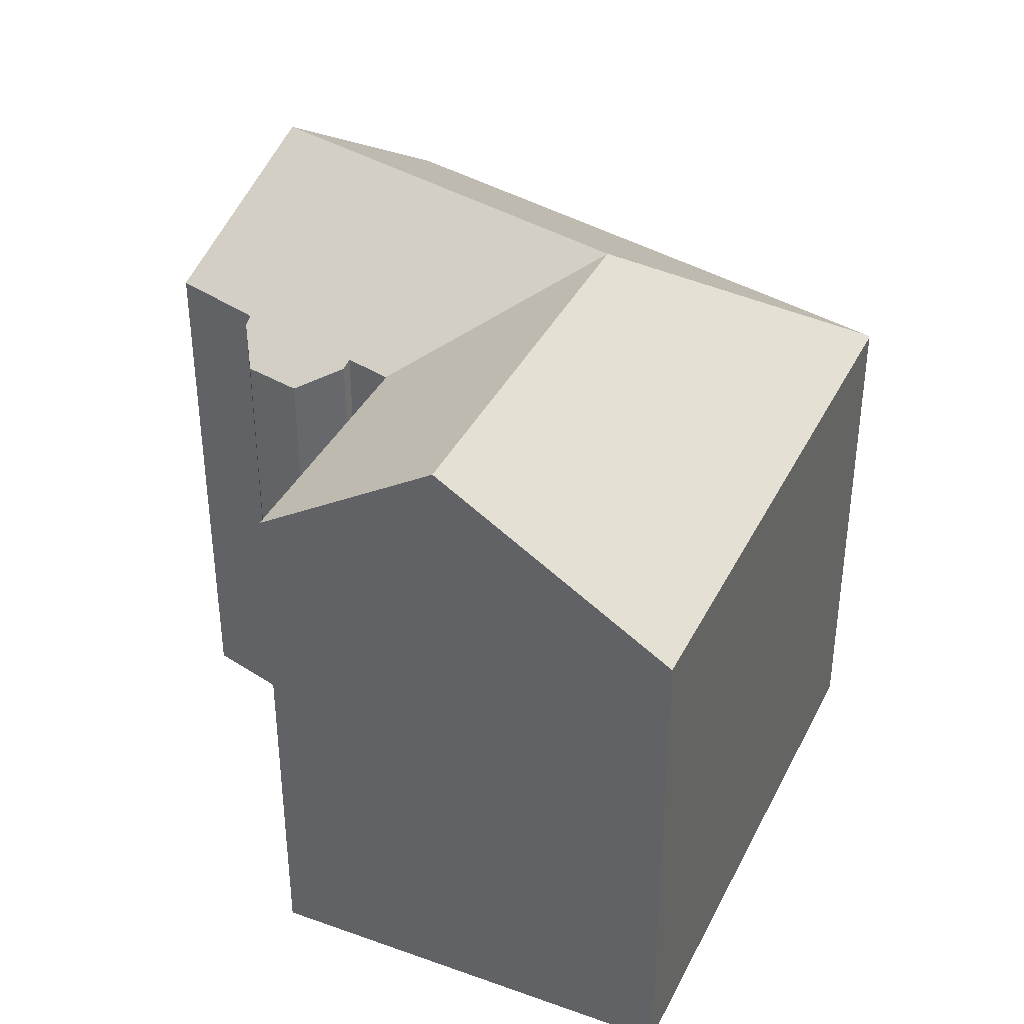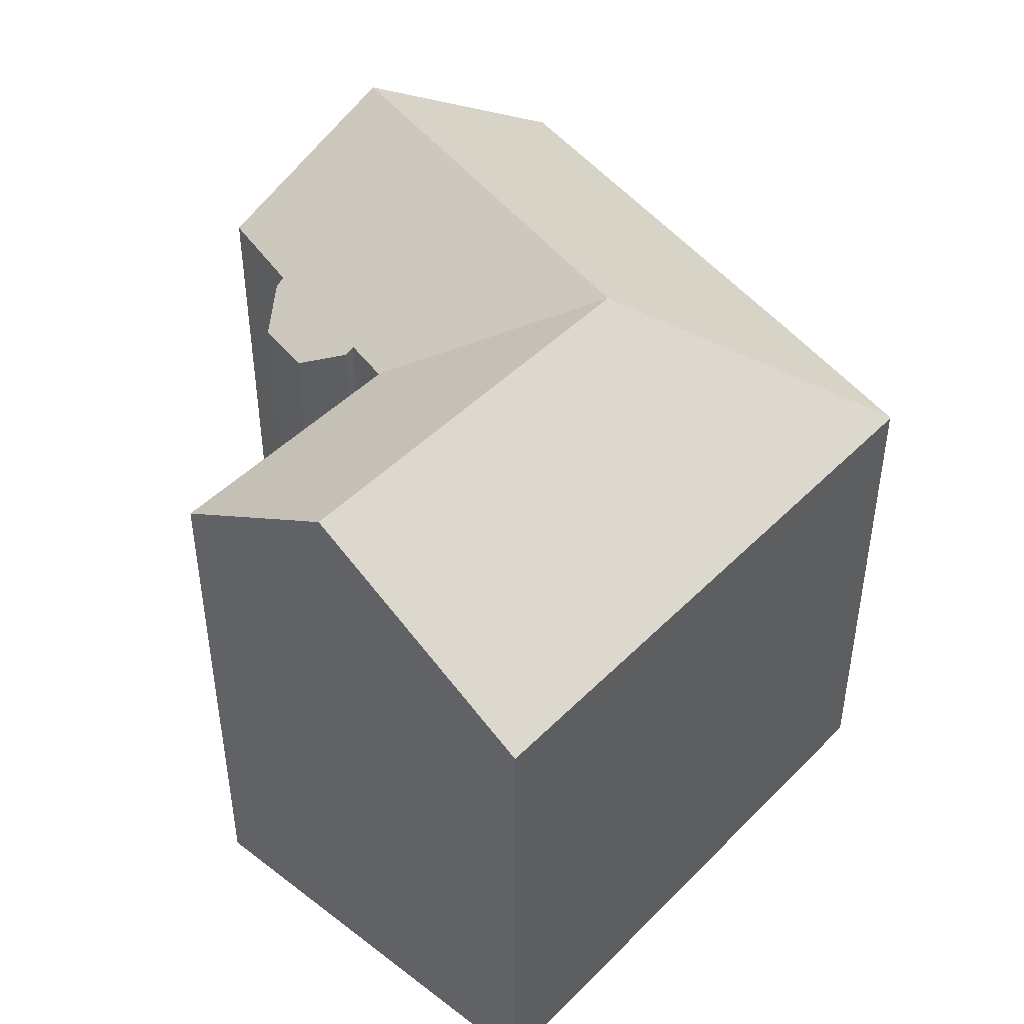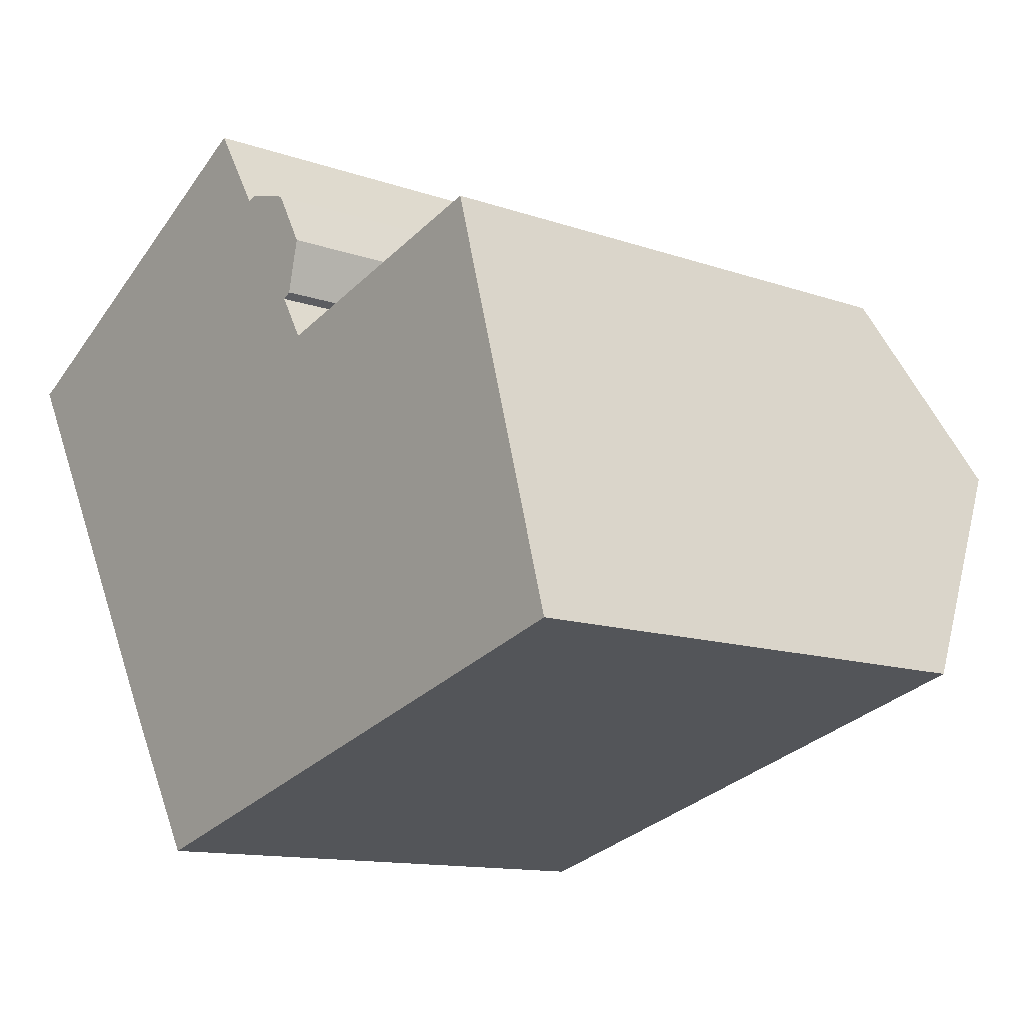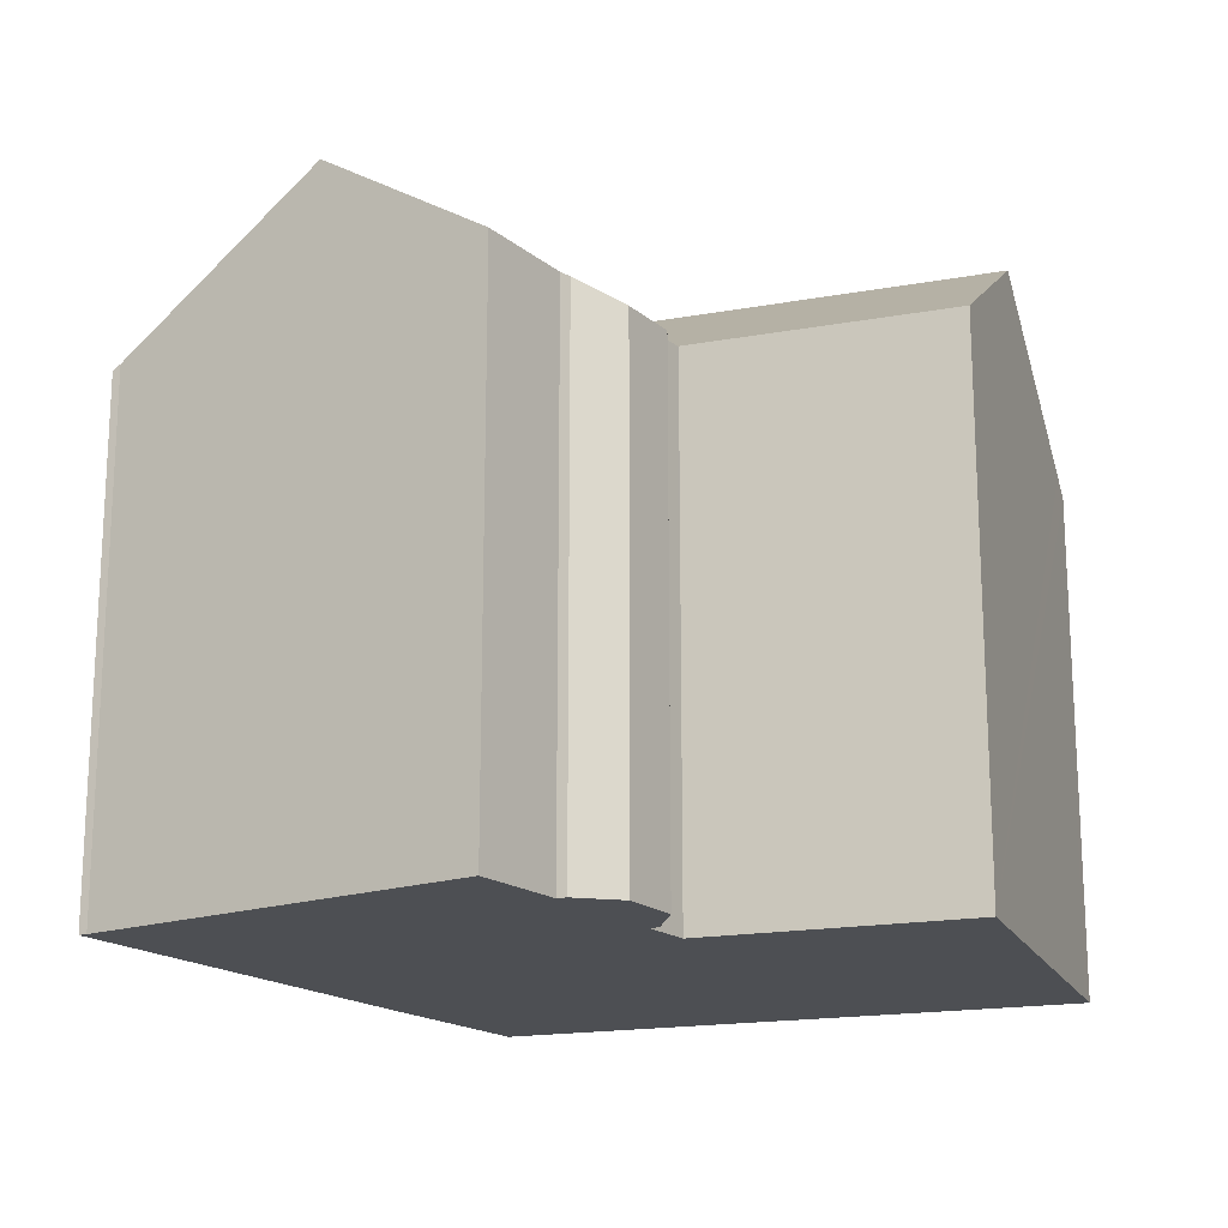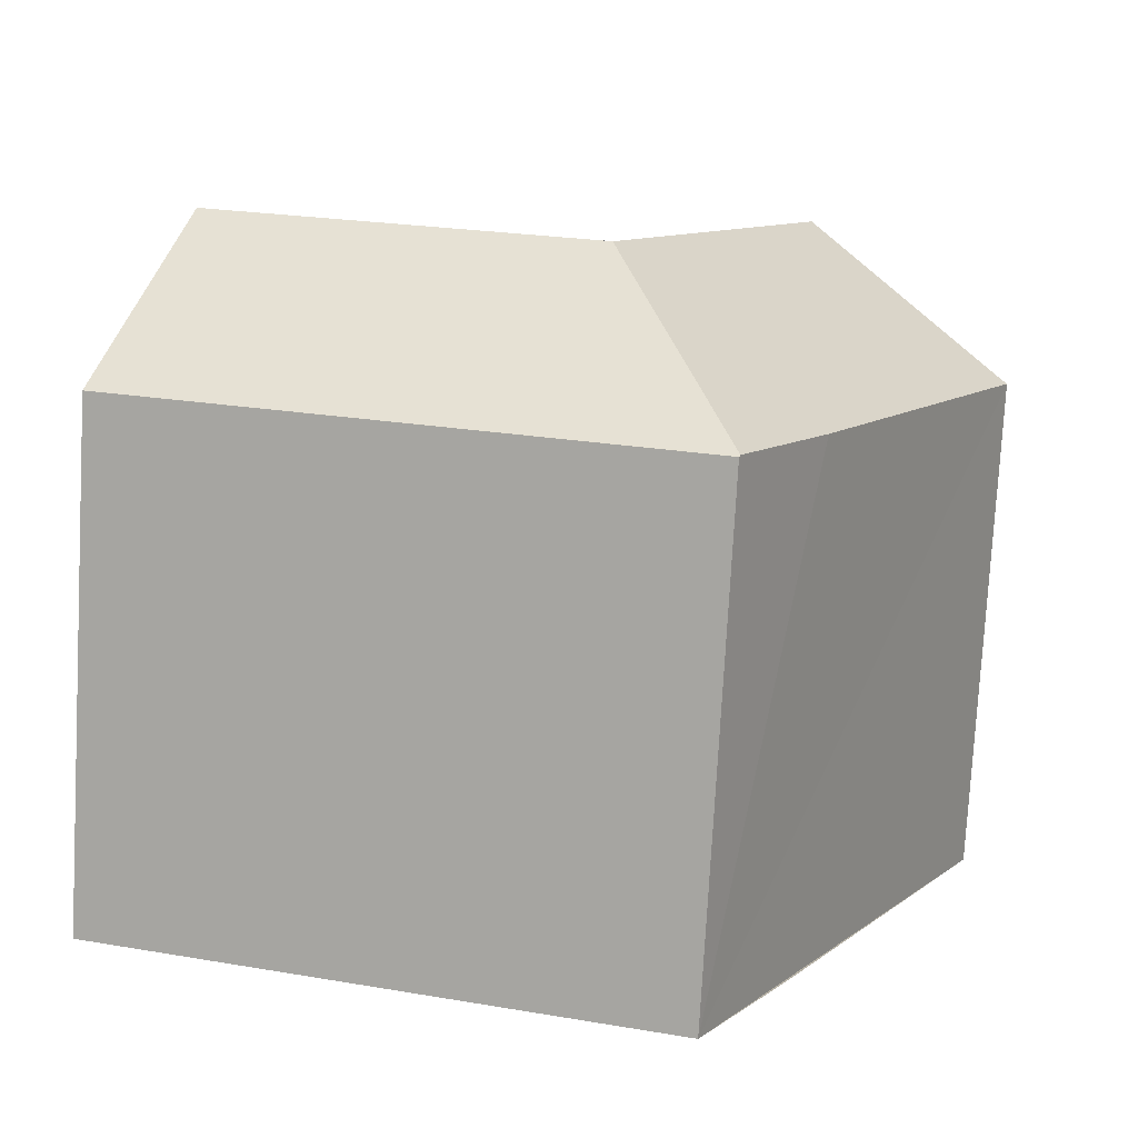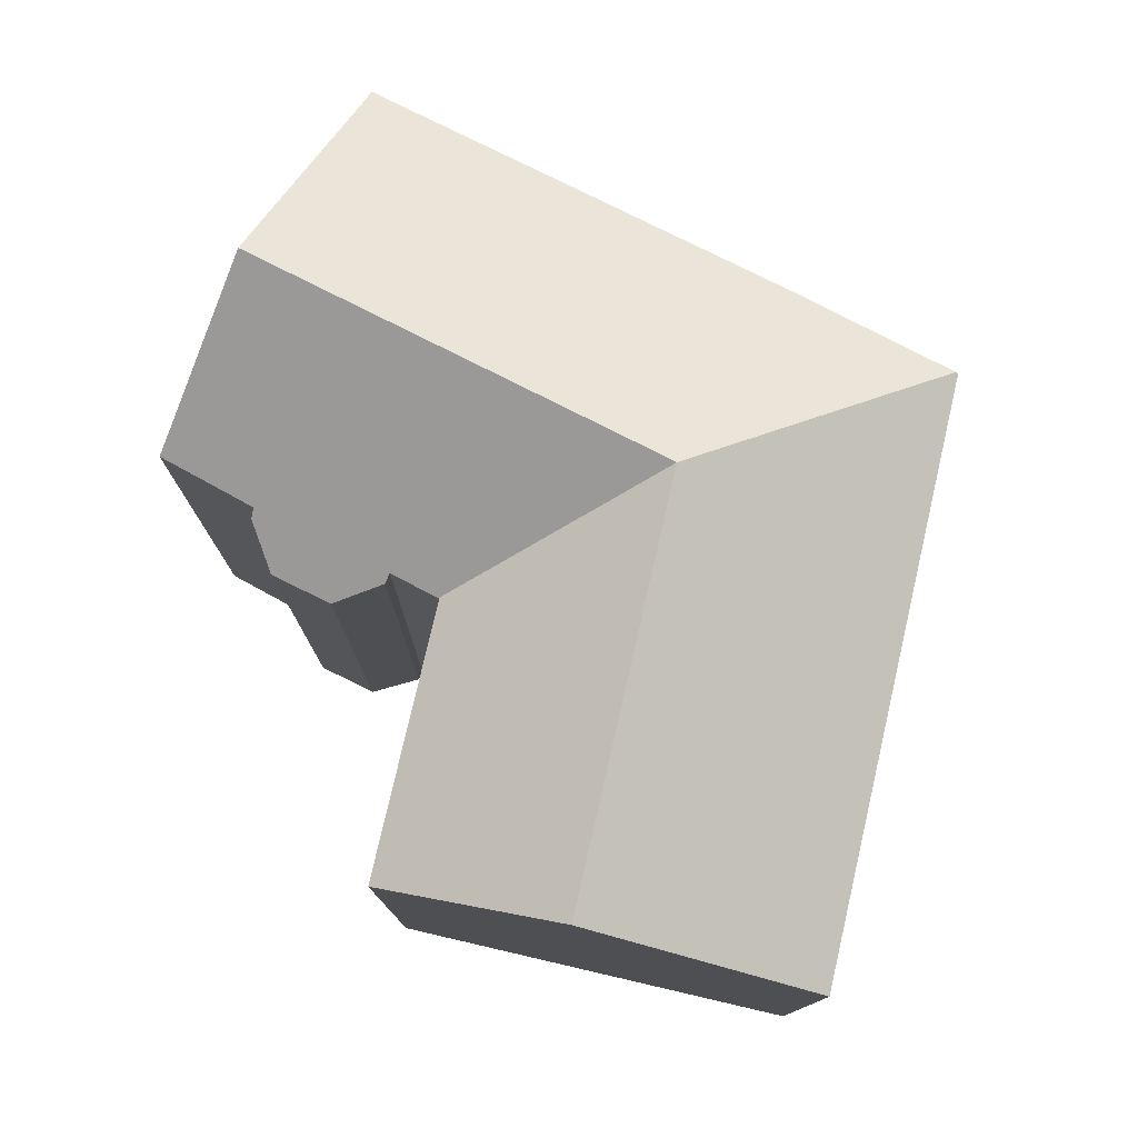
<metadata>
{"format":"obj","ext":"obj","renderer":"f3d","projection":"perspective","resolution":1024,"background":"white","views":[{"elev":37.9,"azim":98.3,"up":"+Y"},{"elev":45.9,"azim":115.2,"up":"+Y"},{"elev":-12.3,"azim":50.4,"up":"+Z"},{"elev":-18.0,"azim":3.5,"up":"+Y"},{"elev":-77.9,"azim":176.8,"up":"+Z"},{"elev":78.2,"azim":87.0,"up":"+Y"}]}
</metadata>
<code>
v  10.1 16.76 -17.61
v  25.36 16.71 -13.33
v  10.14 16.71 -17.68
v  13.69 21.52 -8.603
v  21.39 21.52 -6.404
v  28.79 16.71 -12.35
v  28.58 17.2 -11.59
v  26.65 21.52 -4.901
v  2.122 16.75 -3.745
v  7.23 16.71 -12.76
v  0 16.76 1.026e-15
v  0.254 16.93 0.113
v  0.544 17.14 0.28
v  6.599 21.52 3.762
v  9.668 21.52 -1.59
v  15.7 17.76 -0.045
v  16.54 17.75 -1.465
v  13.77 17.53 4.059
v  13.47 17.72 3.954
v  11.77 17.79 6.733
v  16 17.51 0.219
v  15.37 16.81 3.585
v  16.36 16.82 1.809
v  15.98 17.56 0.112
v  16.55 17.77 -1.492
v  18.29 17.76 -0.993
v  24.97 17.75 0.934
v  24.97 -5.719e-17 0.934
v  28.58 7.099e-16 -11.59
v  28.79 7.56e-16 -12.35
v  26.65 3.001e-16 -4.901
v  15.98 -6.858e-18 0.112
v  16.36 -1.108e-16 1.809
v  16 -1.341e-17 0.219
v  10.14 1.082e-15 -17.68
v  25.36 8.161e-16 -13.33
v  0 0 0
v  10.1 1.078e-15 -17.61
v  2.122 2.293e-16 -3.745
v  7.23 7.814e-16 -12.76
v  0.254 -6.919e-18 0.113
v  11.77 -4.123e-16 6.733
v  6.599 -2.304e-16 3.762
v  0.544 -1.715e-17 0.28
v  13.47 -2.421e-16 3.954
v  15.37 -2.195e-16 3.585
v  15.7 2.755e-18 -0.045
v  16.55 9.136e-17 -1.492
v  16.54 8.971e-17 -1.465
v  13.77 -2.485e-16 4.059
v  18.29 6.08e-17 -0.993
g defaultobject
f 1 2 3
f 2 1 4
f 2 4 5
f 2 5 6
f 6 5 7
f 7 5 8
f 9 1 10
f 1 9 11
f 1 11 12
f 1 12 4
f 4 12 13
f 4 13 14
f 4 14 15
f 4 16 17
f 16 4 18
f 18 4 19
f 19 4 20
f 20 4 15
f 20 15 14
f 21 22 23
f 22 21 18
f 18 21 24
f 18 24 16
f 4 25 5
f 25 4 17
f 5 25 26
f 5 26 27
f 5 27 8
f 28 8 27
f 8 28 7
f 7 28 6
f 6 28 29
f 6 29 30
f 29 28 31
f 21 32 24
f 32 21 23
f 32 23 33
f 32 33 34
f 30 2 6
f 2 30 3
f 3 30 35
f 35 30 36
f 3 10 1
f 10 3 35
f 10 35 9
f 9 35 11
f 11 35 37
f 37 35 38
f 37 38 39
f 39 38 40
f 11 41 12
f 41 11 37
f 13 20 14
f 20 13 12
f 20 12 41
f 20 41 42
f 42 41 43
f 43 41 44
f 42 19 20
f 19 42 45
f 22 33 23
f 33 22 46
f 47 17 16
f 17 48 25
f 48 17 47
f 48 47 49
f 45 18 19
f 18 45 50
f 50 22 18
f 22 50 46
f 48 26 25
f 26 48 27
f 27 48 28
f 28 48 51
f 24 47 16
f 47 24 32
f 43 45 42
f 45 43 46
f 46 43 33
f 33 43 44
f 33 44 34
f 34 44 32
f 32 44 47
f 47 44 49
f 49 44 48
f 51 31 28
f 31 51 48
f 31 48 44
f 31 44 41
f 31 41 37
f 31 37 39
f 31 39 29
f 29 39 40
f 29 40 30
f 30 40 36
f 36 40 38
f 36 38 35
f 46 50 45

</code>
